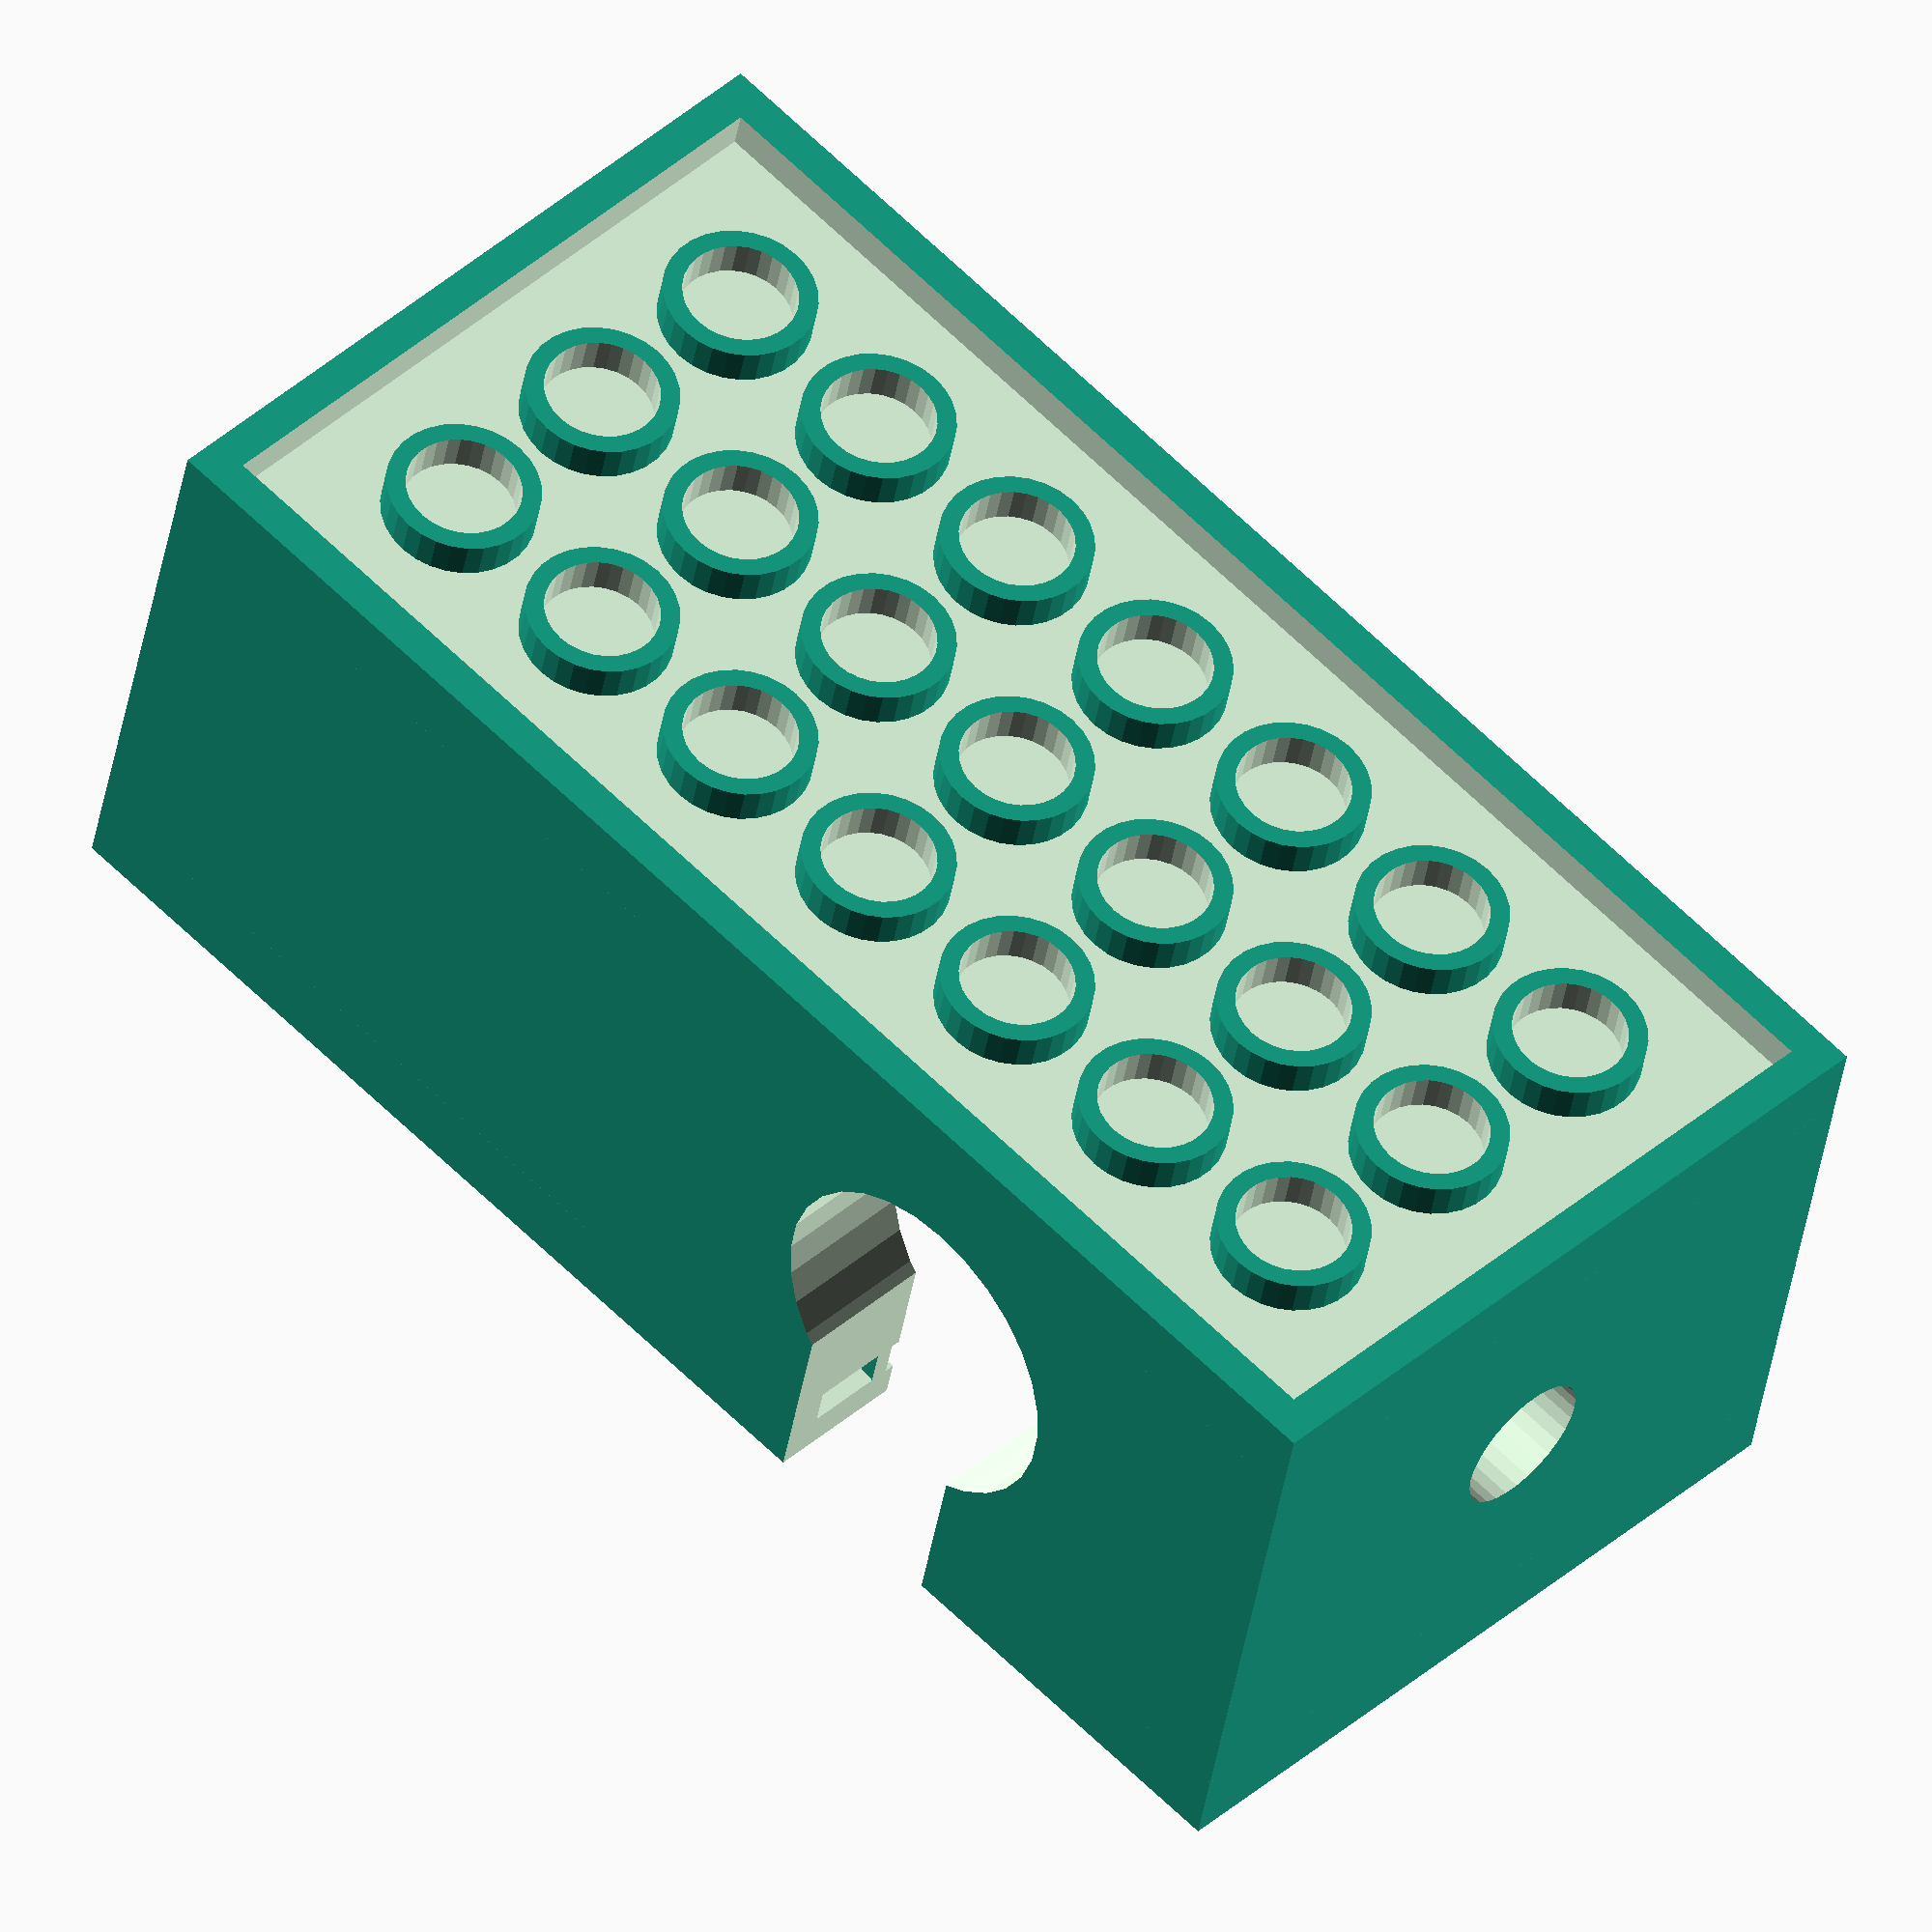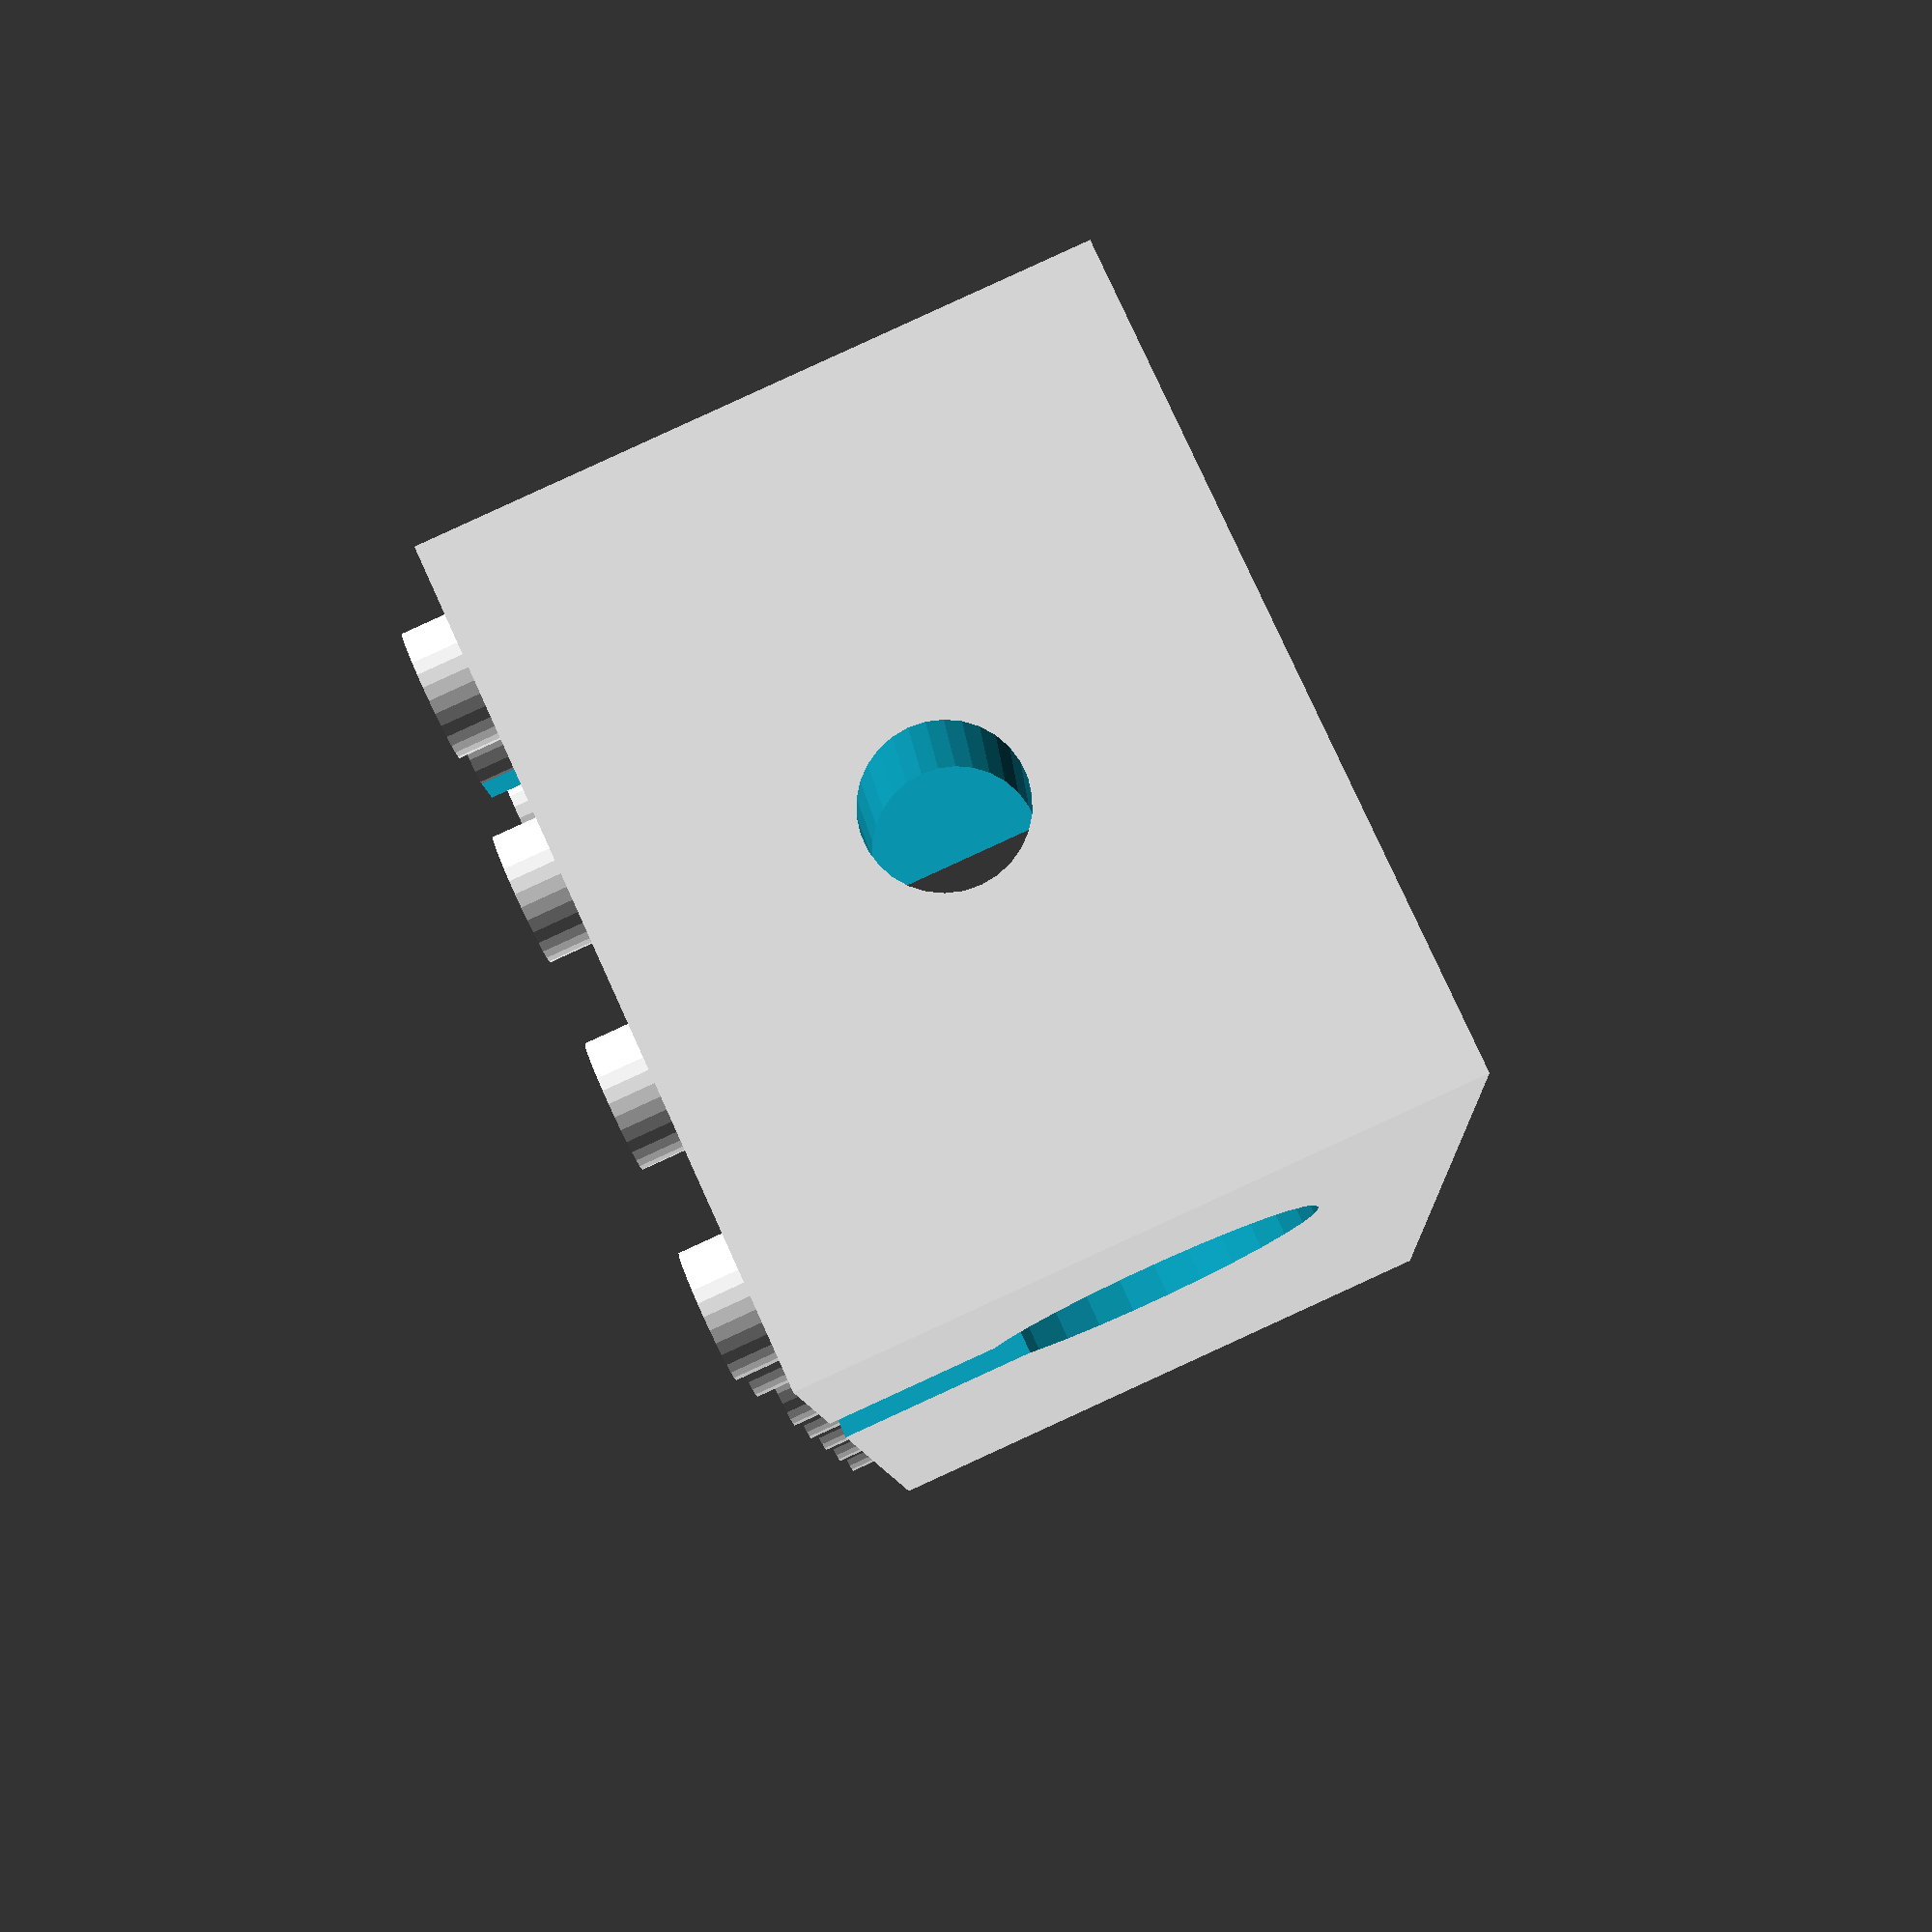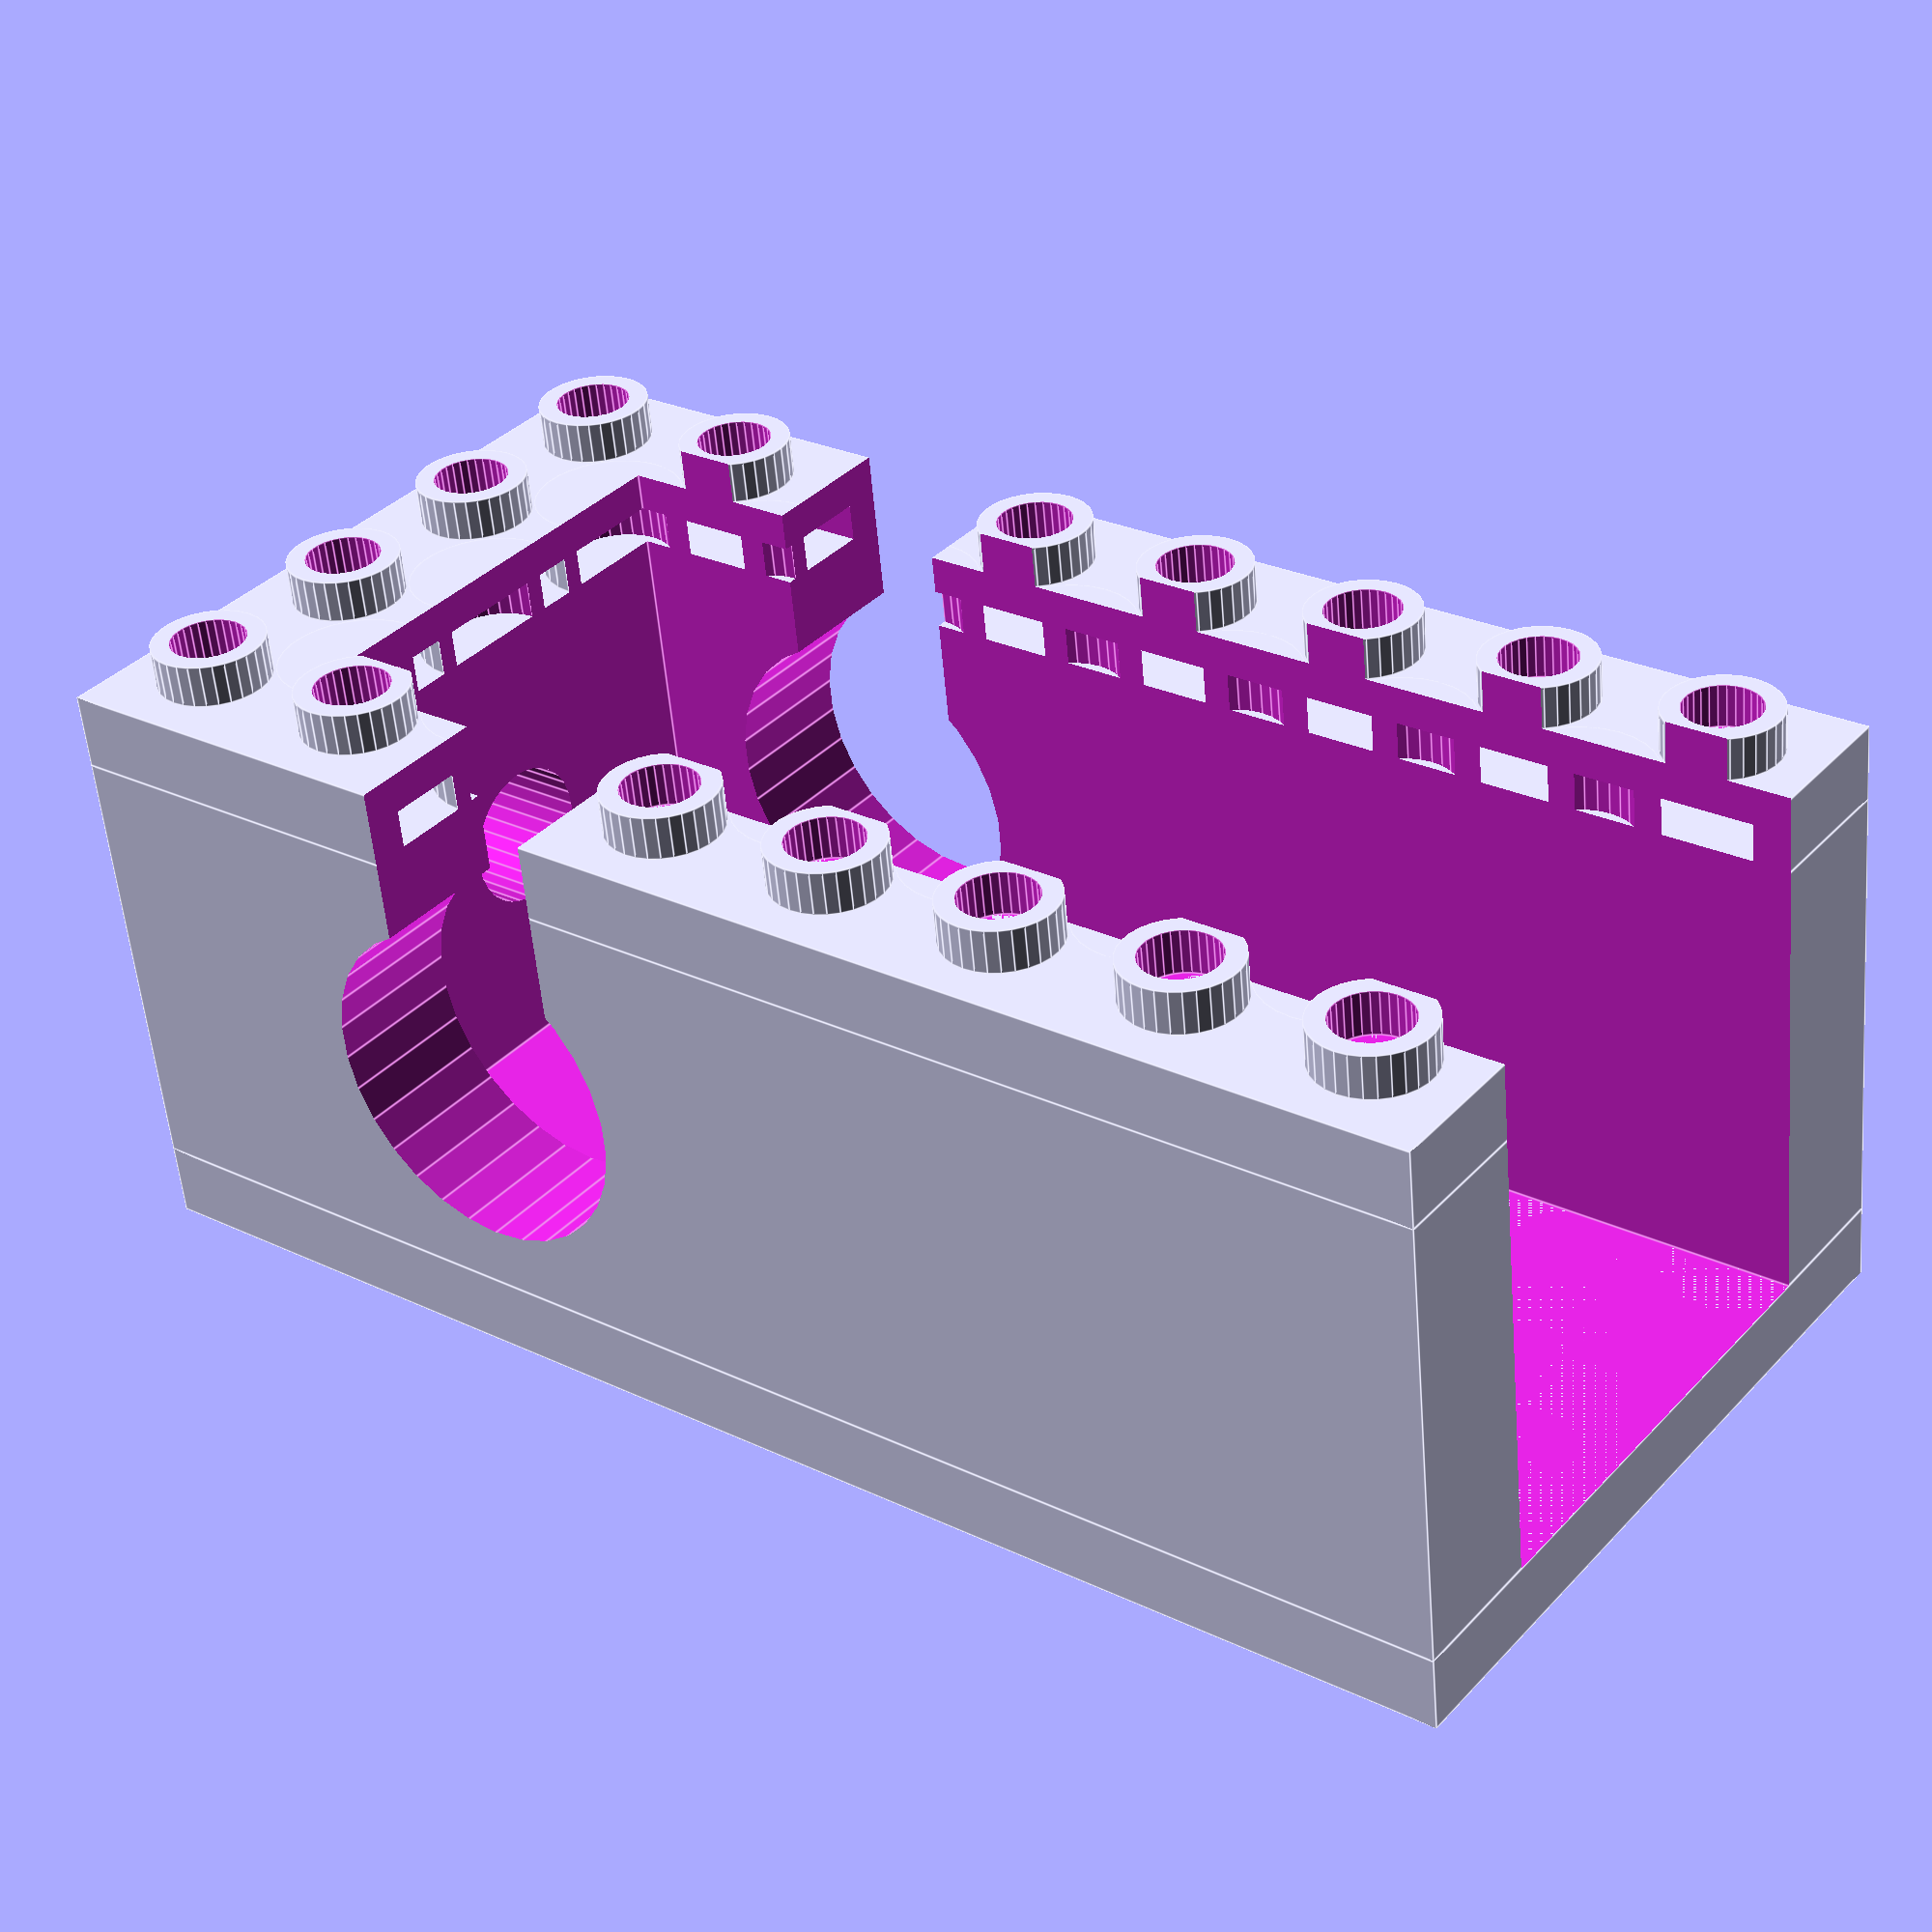
<openscad>
// Quick-and-dirty parametric LEGO-compatible
// bricks in OpenSCAD.
// LEGO(R) is a trademark of the LEGO Group.
// References:
// * http://www.robertcailliau.eu/Lego/Dimensions/zMeasurements-en.xhtml
// * http://nicjasno.com/forum/viewtopic.php?t=653



module two_by_two(w,l){
  // size constants
  DETAIL_SCALE=0.1; // all measurements below are in units of "0.1mm"
  WALL_THICKNESS=16; // 1.6mm thick walls - obviates need for tiny inner wall towers
  SQUARE_WIDTH=80; // 8mm
  SQUARE_HEIGHT=96; // 9.6mm - std. LEGO height
  PLATE_HEIGHT=32; // 3.2mm - std. flat plate height
  PEG_RADIUS=24; // 2.4mm
  PEG_HEIGHT=18; // 1.8mm
  ANTI_PEG_RADIUS=32; // 3.2mm

  my_height = PLATE_HEIGHT; // PLATE_HEIGHT or SQUARE_HEIGHT. DECIDE!

  scale(DETAIL_SCALE){
    // main outer rectangle shell
    difference(){
      cube([w*(SQUARE_WIDTH*2),l*(SQUARE_WIDTH*2),my_height]);
      translate([WALL_THICKNESS,WALL_THICKNESS,-WALL_THICKNESS]){
        cube([w*(2*SQUARE_WIDTH) - (2*WALL_THICKNESS), l*(2*SQUARE_WIDTH) - (2*WALL_THICKNESS), my_height]);
      }
    }

    // create 2x2 peg grid for each block "wide"x"long"
    for(i=[0:w-1]){ // for each 2x block wide
      for(j=[0:l-1]){ // for each 2x block long
        for(x=[SQUARE_WIDTH*0.5,SQUARE_WIDTH*1.5]) {
          for(y=[SQUARE_WIDTH*0.5, SQUARE_WIDTH*1.5]) {
            translate([(i * SQUARE_WIDTH * 2) + x, (j * SQUARE_WIDTH * 2) + y,my_height]){
              difference(){
                cylinder(h=PEG_HEIGHT, r=PEG_RADIUS);
				 cylinder(h=PEG_HEIGHT+0.1, r=(PEG_RADIUS - WALL_THICKNESS/2));
              }
            }
          }
        }
      }
    }

    // create 1x1 anti-peg grid for each block ((wide-1)*2)x(long-1)*2))
    for(i=[0:(w-1)*2]){
      for(j=[0:(l-1)*2]){
        translate([SQUARE_WIDTH + (SQUARE_WIDTH * i), SQUARE_WIDTH + (SQUARE_WIDTH * j), 0]){
          difference(){
            cylinder(r=ANTI_PEG_RADIUS, h=my_height);
            translate([0,0,-1]){
              cylinder(r=(ANTI_PEG_RADIUS - (WALL_THICKNESS/2)), h=my_height+0.5);
            }
          }
        }
      }
    }
  }
}

// size constants
DETAIL_SCALE=0.1; // all measurements below are in units of "0.1mm"
WALL_THICKNESS=16; // 1.6mm thick walls - obviates need for tiny inner wall towers
SQUARE_WIDTH=80; // 8mm
SQUARE_HEIGHT=96; // 9.6mm - std. LEGO height
PLATE_HEIGHT=32; // 3.2mm - std. flat plate height
PEG_RADIUS=24; // 2.4mm
PEG_HEIGHT=18; // 1.8mm
ANTI_PEG_RADIUS=32; // 3.2mm

//base dimensions for interior/exterior prisms in mm
exterior_width = SQUARE_WIDTH * 4; // brick width
interior_width = exterior_width - 1.5 * SQUARE_WIDTH;
exterior_length = SQUARE_WIDTH * 8; // brick length
interior_height = SQUARE_WIDTH * 9;
interior_length = exterior_length;
exterior_height = SQUARE_HEIGHT * 2;

dist_top_to_bottom_front_peg = 15.2;
dist_top_to_bottom_side_peg = 15;
dist_front_to_front_side_peg = 8.6;

//motor sleeve
difference(){
    difference(){
        union(){
            // Create (w*2,h*2) LEGO-compatible blocks.
            two_by_two(2,4);

            // create exterior prism
            scale (DETAIL_SCALE){
                translate([0, 0, PLATE_HEIGHT])
                    cube([exterior_width, exterior_length, exterior_height], center=false);
            }
            
            // create male connectors for top of exterior prism
            translate([0,0, (PLATE_HEIGHT + exterior_height) * DETAIL_SCALE])
                two_by_two(2, 4);
        }
           
        // create interior prism (negative space)
        scale (DETAIL_SCALE){
            translate([SQUARE_WIDTH * 0.75, SQUARE_WIDTH, PLATE_HEIGHT])
                cube([interior_width, interior_length, interior_height], center=false);
        }
    }
    
    
    union(){
   
        //side holes (negative space)
        scale(DETAIL_SCALE){
            translate([SQUARE_WIDTH/-2, exterior_height, PLATE_HEIGHT + (exterior_height / 2)])
                rotate([0,90,0])
                    cylinder(h=exterior_width + SQUARE_WIDTH, r1=70, r2=70);
        }
      
       
        //side holes (negative space)
        scale(DETAIL_SCALE){
            translate([exterior_width / 2, SQUARE_WIDTH * 2, PLATE_HEIGHT + (exterior_height / 2)])
                rotate([90,0,0])
                    cylinder(h=exterior_width + SQUARE_WIDTH, r1=30, r2=30);
        }

        //side slits
        scale(DETAIL_SCALE){
            translate([-SQUARE_WIDTH,SQUARE_WIDTH * 2, exterior_height/2])
                rotate([0,0,0])
                    cube([SQUARE_WIDTH * 6, SQUARE_WIDTH, SQUARE_WIDTH * 3]);
        }
        
   }

}

</openscad>
<views>
elev=218.3 azim=225.0 roll=8.7 proj=o view=wireframe
elev=93.0 azim=353.3 roll=114.6 proj=p view=wireframe
elev=237.2 azim=307.0 roll=175.0 proj=p view=edges
</views>
